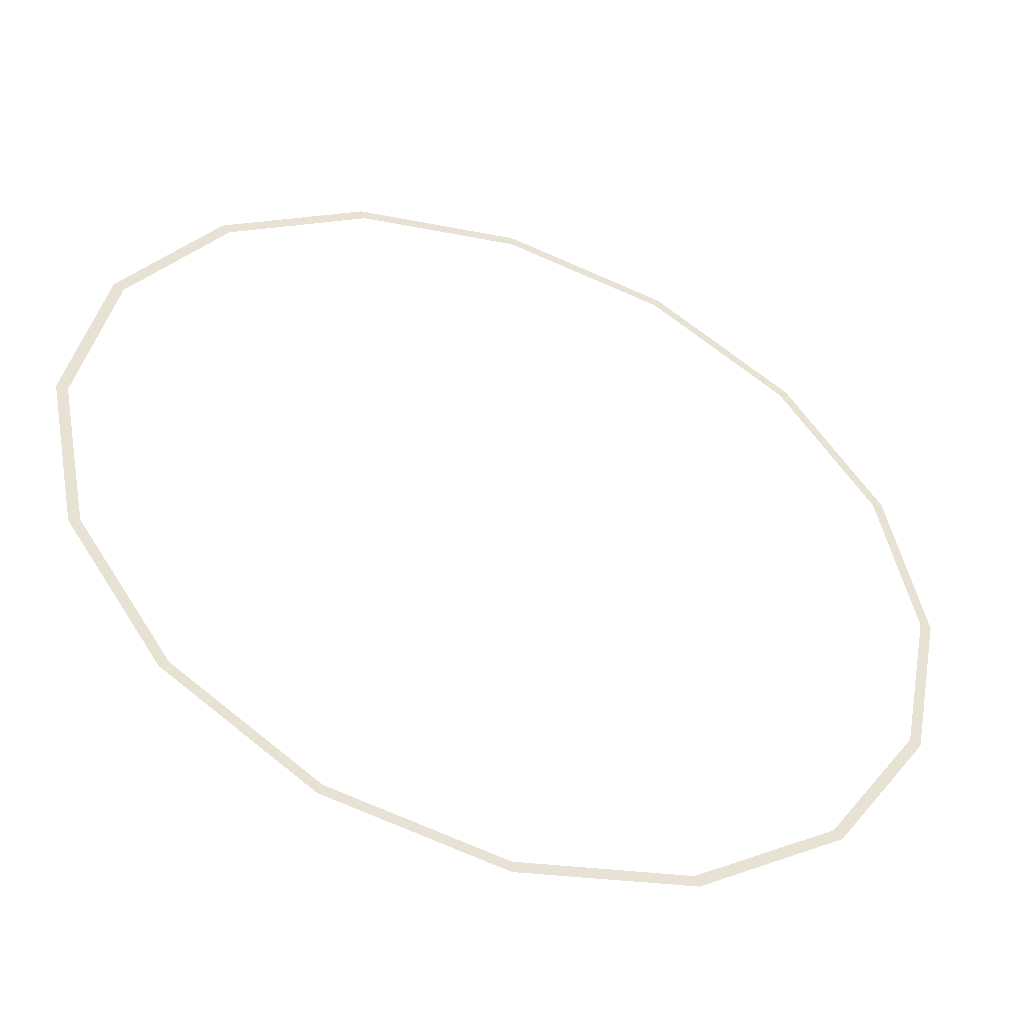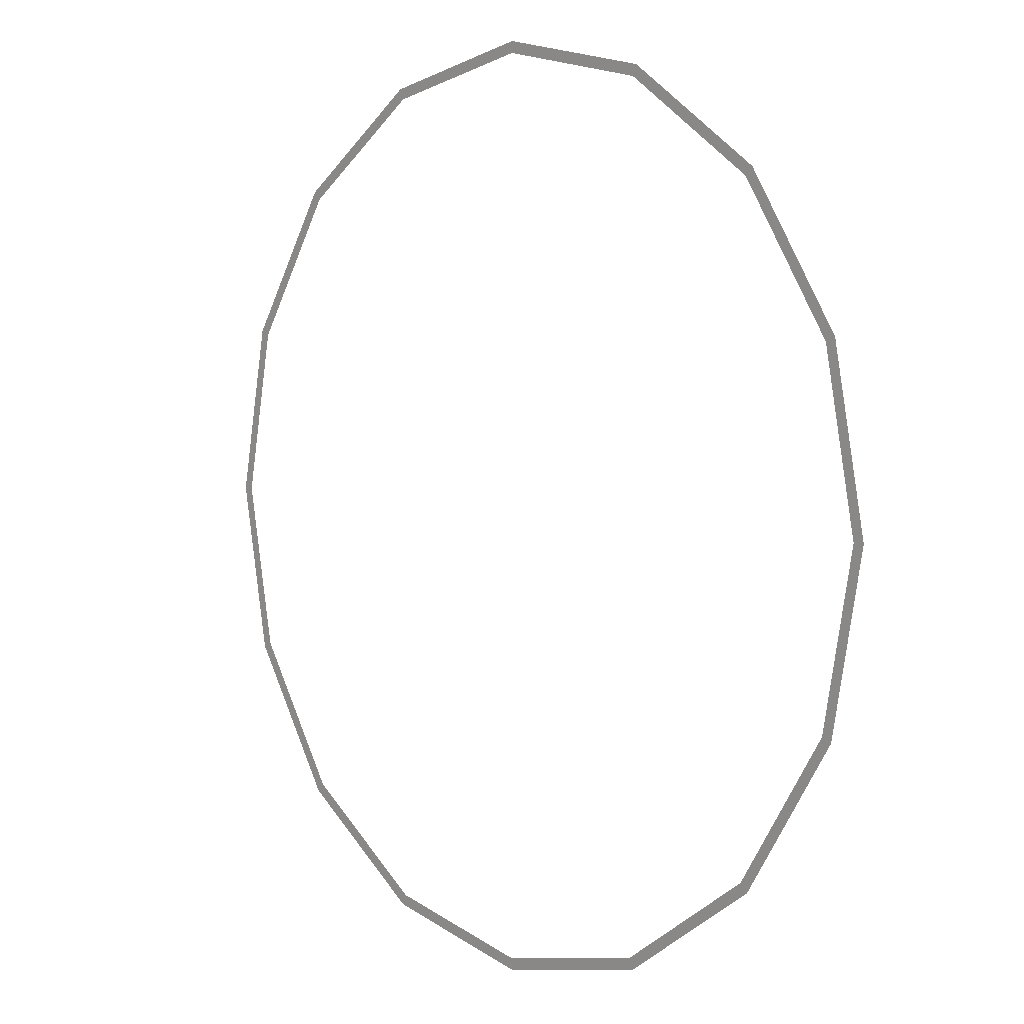
<metadata>
{"format":"obj","ext":"obj","renderer":"f3d","projection":"perspective","resolution":1024,"background":"white","views":[{"elev":-48.1,"azim":-20.4,"up":"+Z"},{"elev":4.5,"azim":-130.6,"up":"+Z"}]}
</metadata>
<code>
v 1.95 0 0
v 2 0 0
v 1.848 0 0.7654
v 1.802 0 0.7463
v 1.802 0 0.7463
v 1.848 0 0.7654
v 1.414 0 1.414
v 1.379 0 1.379
v 1.379 0 1.379
v 1.414 0 1.414
v 0.7654 0 1.848
v 0.7463 0 1.802
v 0.7463 0 1.802
v 0.7654 0 1.848
v 0 0 2
v 0 0 1.95
v 0 0 1.95
v 0 0 2
v -0.7654 0 1.848
v -0.7463 0 1.802
v -0.7463 0 1.802
v -0.7654 0 1.848
v -1.414 0 1.414
v -1.379 0 1.379
v -1.379 0 1.379
v -1.414 0 1.414
v -1.848 0 0.7654
v -1.802 0 0.7463
v -1.802 0 0.7463
v -1.848 0 0.7654
v -2 0 0
v -1.95 0 0
v -1.95 0 0
v -2 0 0
v -1.848 0 -0.7654
v -1.802 0 -0.7463
v -1.802 0 -0.7463
v -1.848 0 -0.7654
v -1.414 0 -1.414
v -1.379 0 -1.379
v -1.379 0 -1.379
v -1.414 0 -1.414
v -0.7654 0 -1.848
v -0.7463 0 -1.802
v -0.7463 0 -1.802
v -0.7654 0 -1.848
v 0 0 -2
v 0 0 -1.95
v 0 0 -1.95
v 0 0 -2
v 0.7654 0 -1.848
v 0.7463 0 -1.802
v 0.7463 0 -1.802
v 0.7654 0 -1.848
v 1.414 0 -1.414
v 1.379 0 -1.379
v 1.379 0 -1.379
v 1.414 0 -1.414
v 1.848 0 -0.7654
v 1.802 0 -0.7463
v 1.802 0 -0.7463
v 1.848 0 -0.7654
v 2 0 0
v 1.95 0 0
g mesh1374
f 1 2 3
f 3 4 1
f 5 6 7
f 7 8 5
f 9 10 11
f 11 12 9
f 13 14 15
f 15 16 13
f 17 18 19
f 19 20 17
f 21 22 23
f 23 24 21
f 25 26 27
f 27 28 25
f 29 30 31
f 31 32 29
f 33 34 35
f 35 36 33
f 37 38 39
f 39 40 37
f 41 42 43
f 43 44 41
f 45 46 47
f 47 48 45
f 49 50 51
f 51 52 49
f 53 54 55
f 55 56 53
f 57 58 59
f 59 60 57
f 61 62 63
f 63 64 61

</code>
